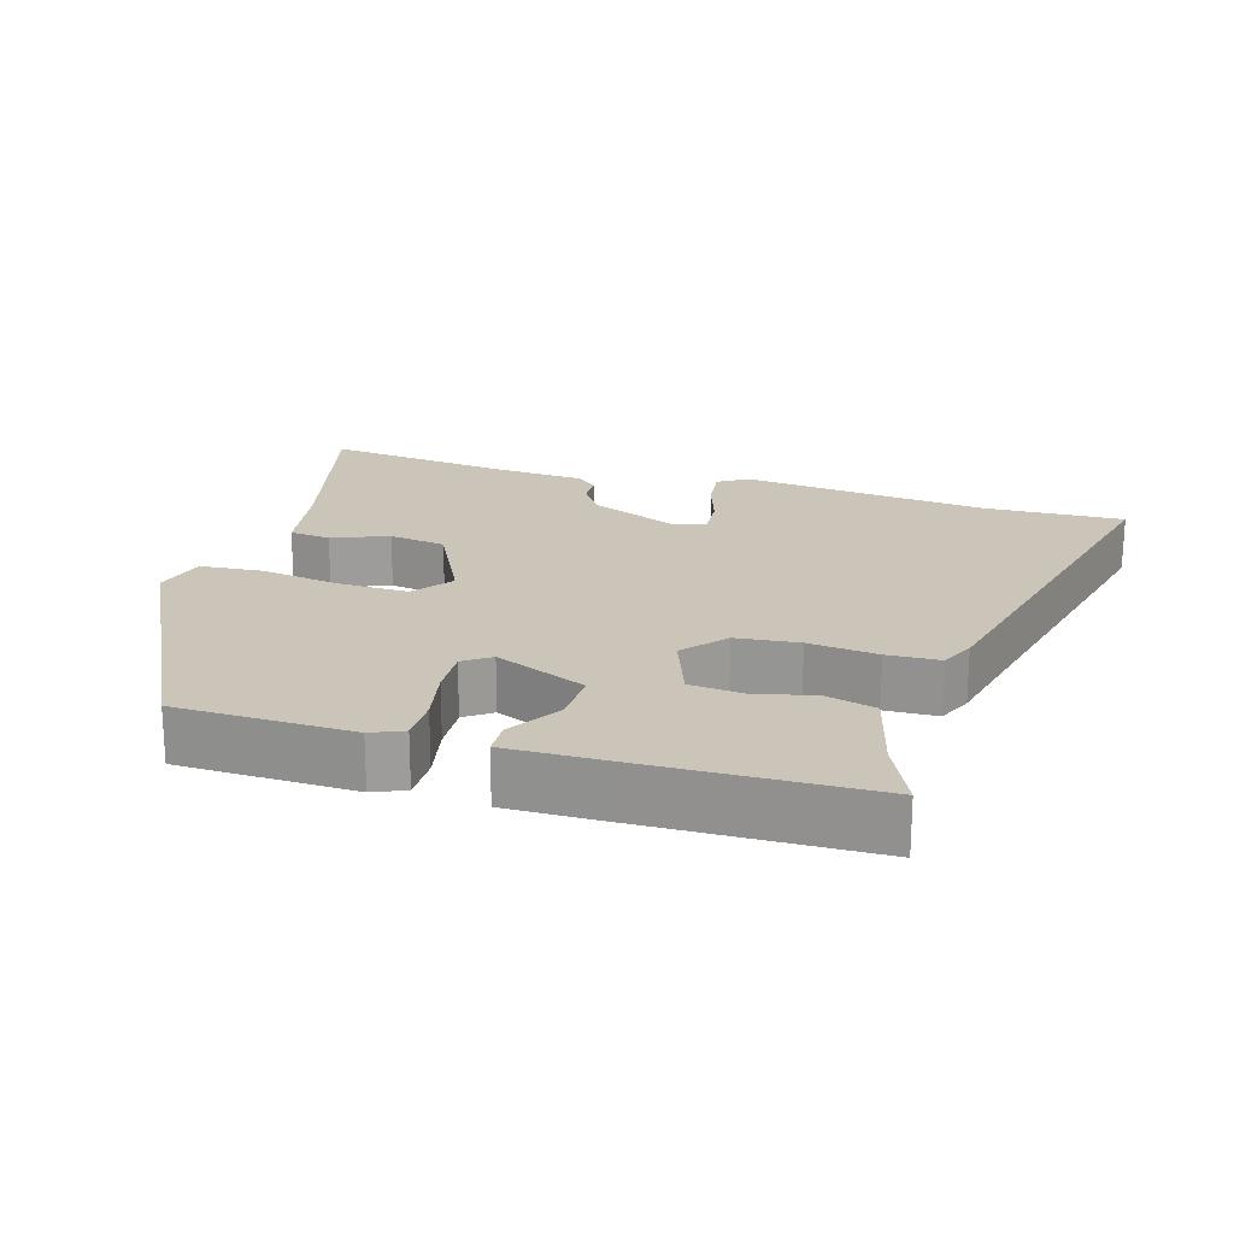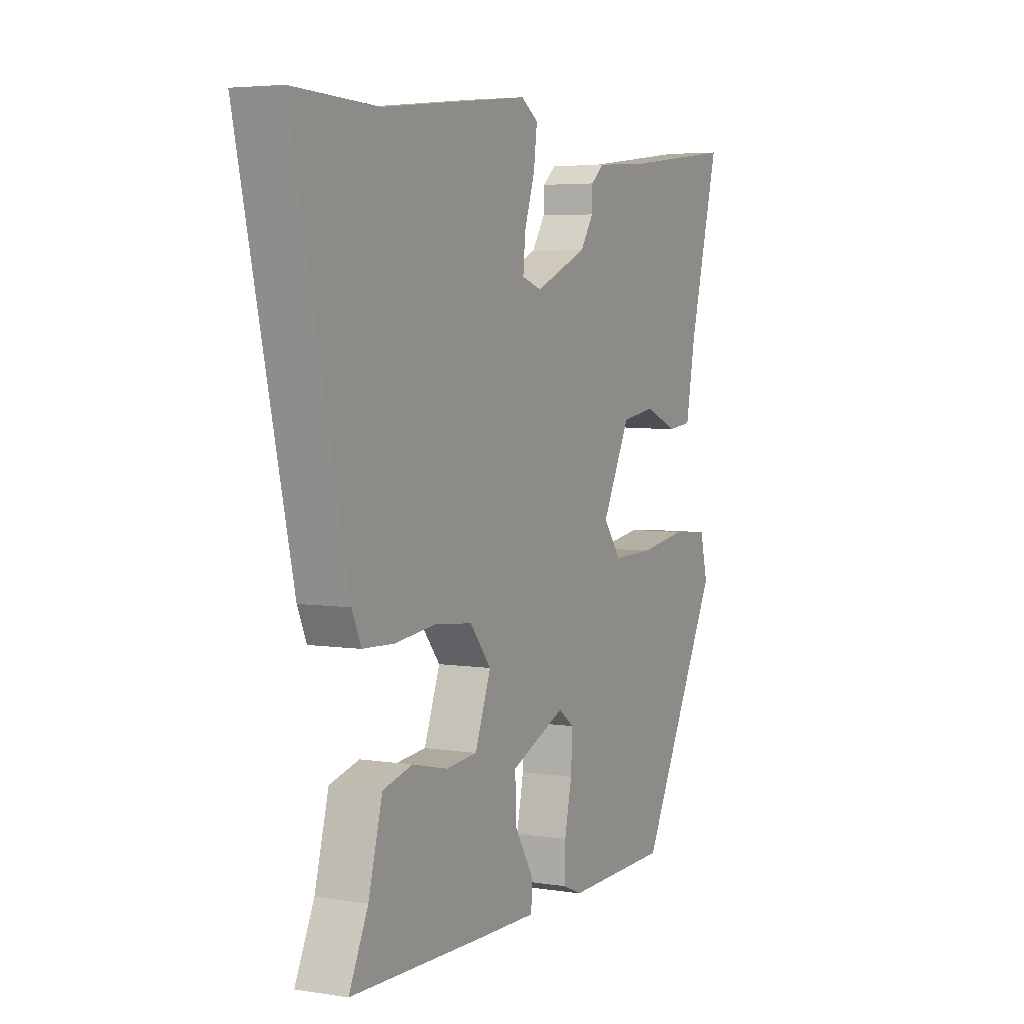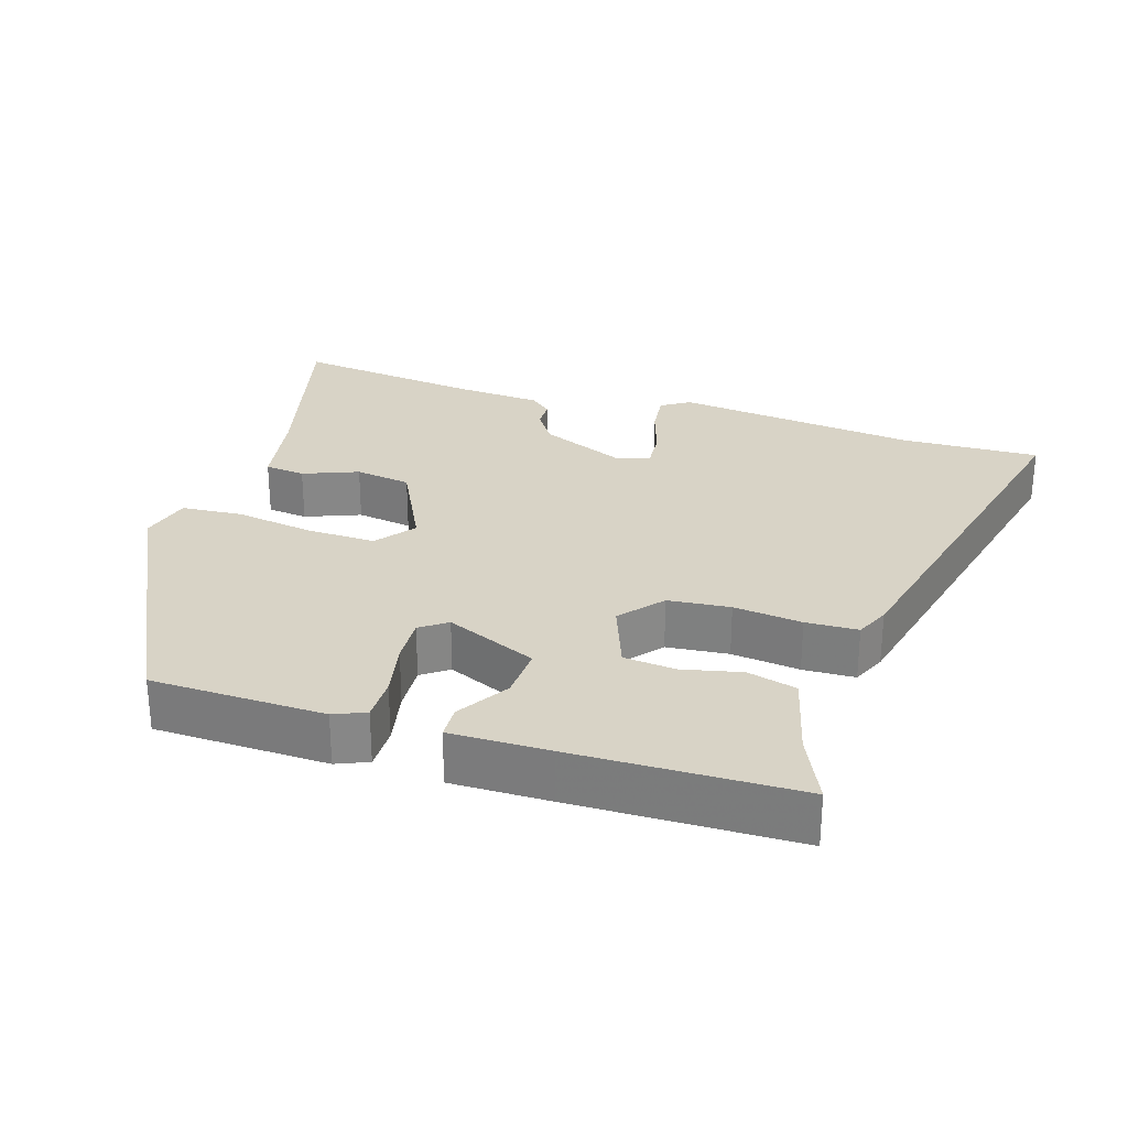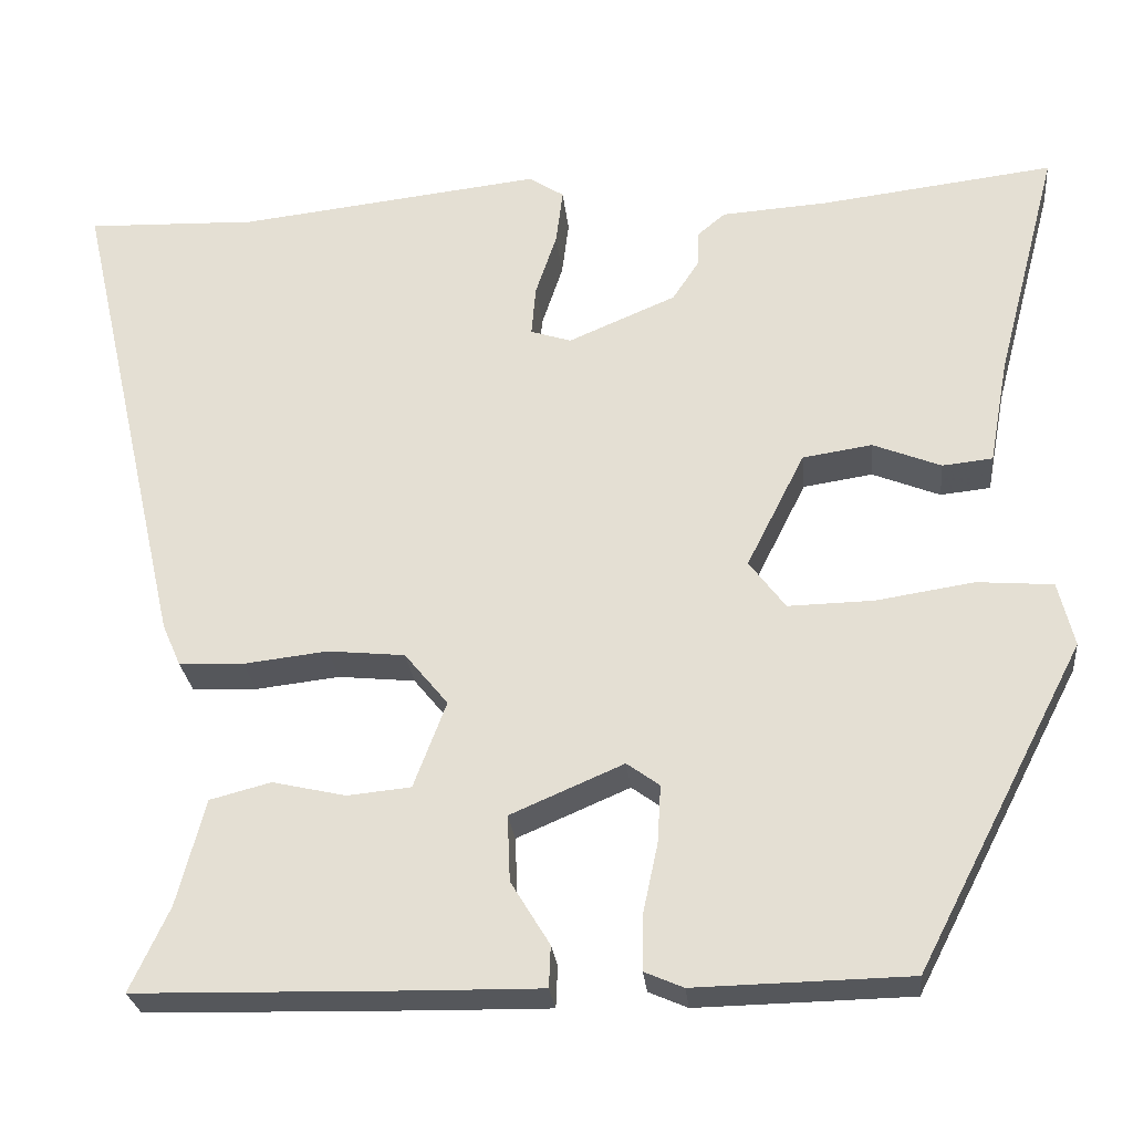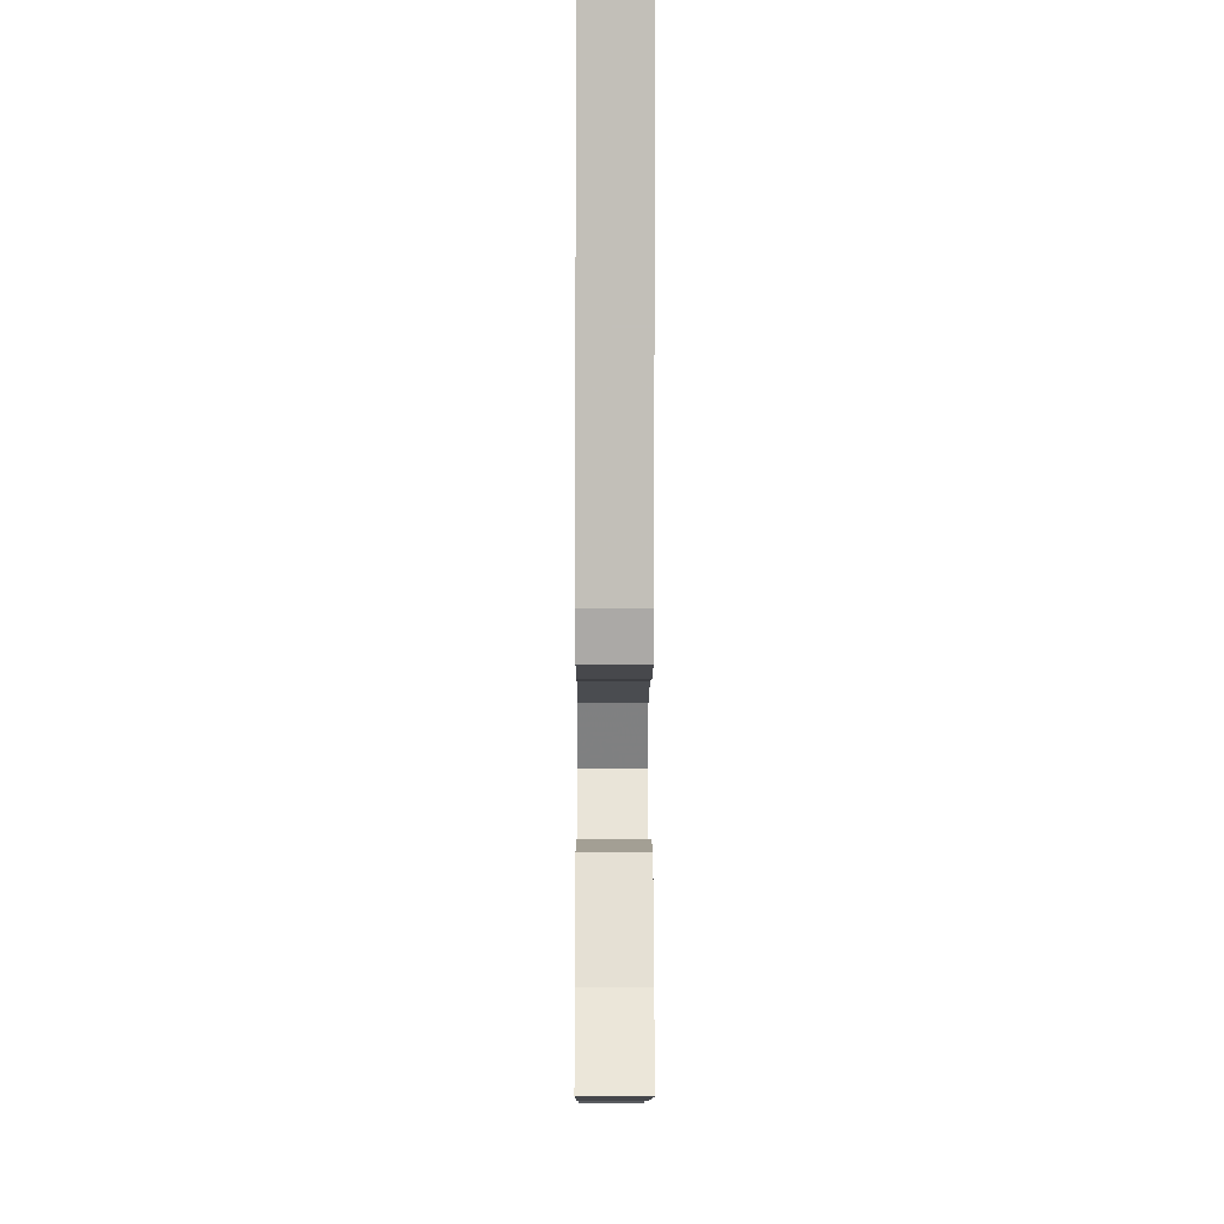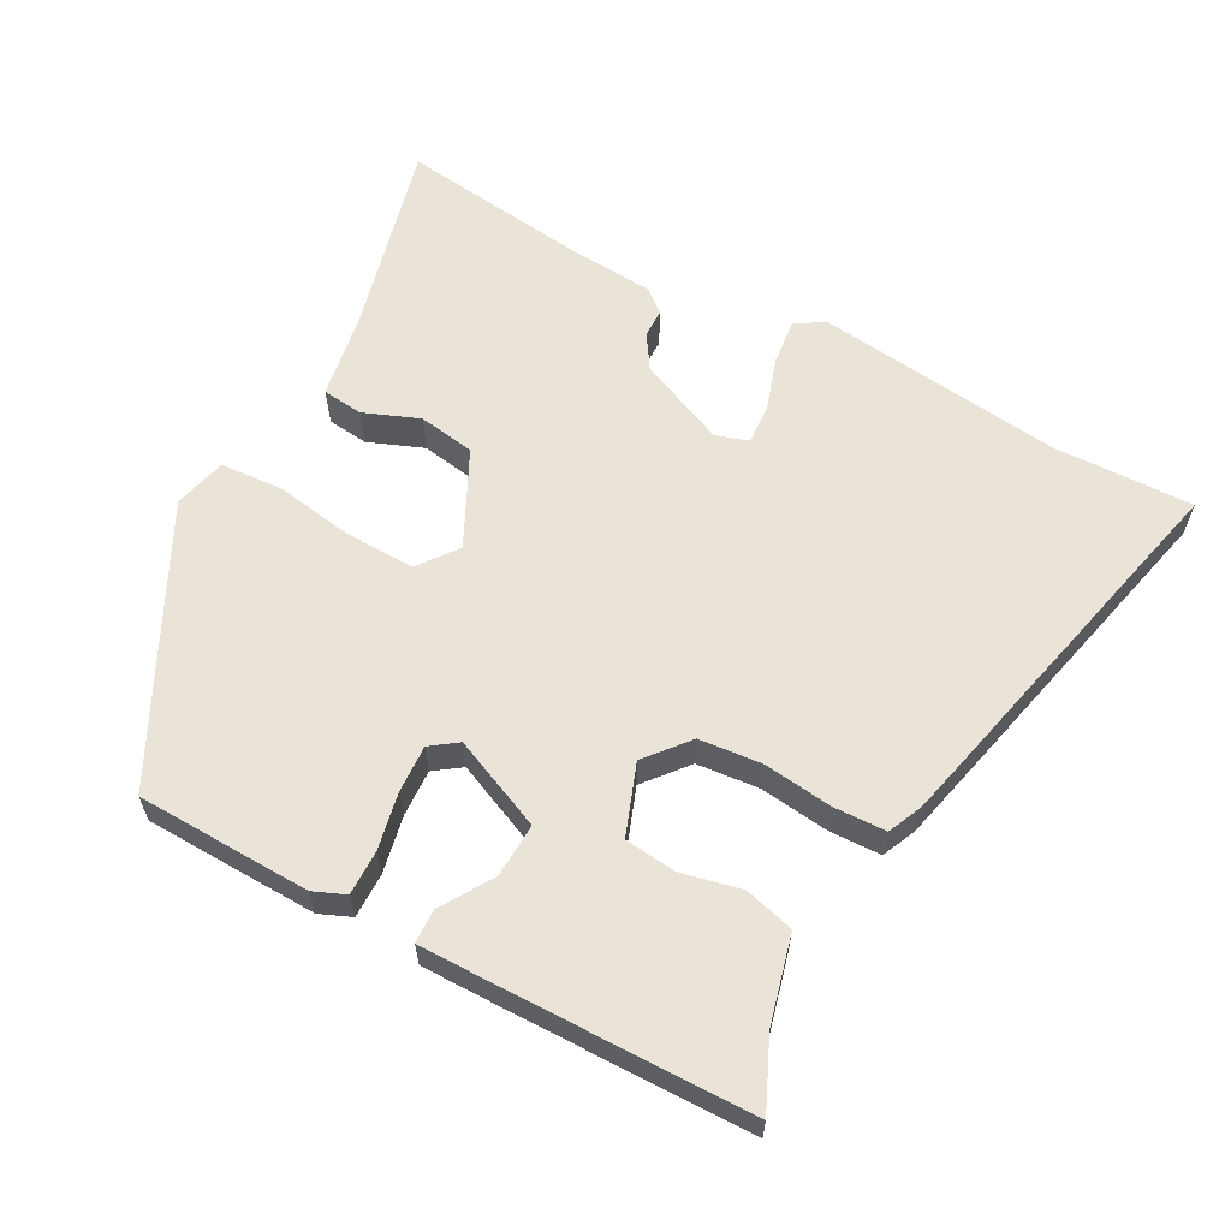
<metadata>
{"format":"obj","ext":"obj","renderer":"f3d","projection":"perspective","resolution":1024,"background":"white","views":[{"elev":20.3,"azim":-163.0,"up":"+Y"},{"elev":4.6,"azim":-63.1,"up":"+Z"},{"elev":27.8,"azim":-162.1,"up":"+Y"},{"elev":-26.7,"azim":5.8,"up":"+Z"},{"elev":-9.2,"azim":-90.3,"up":"+Z"},{"elev":60.9,"azim":-151.2,"up":"+Y"}]}
</metadata>
<code>
v -0.611 0.07 0.504
v -0.417 0.07 0.497
v -0.073 0.07 0.536
v -0.033 0.07 0.51
v -0.041 0.07 0.447
v -0.065 0.07 0.375
v -0.07 0.07 0.318
v -0.024 0.07 0.303
v 0.098 0.07 0.355
v 0.129 0.07 0.402
v 0.13 0.07 0.442
v 0.161 0.07 0.468
v 0.282 0.07 0.476
v 0.547 0.07 0.508
v 0.476 0.07 0.238
v 0.454 0.07 0.118
v 0.397 0.07 0.112
v 0.32 0.07 0.143
v 0.241 0.07 0.131
v 0.175 0.07 0
v 0.216 0.07 -0.055
v 0.313 0.07 -0.053
v 0.424 0.07 -0.036
v 0.51 0.07 -0.043
v 0.528 0.07 -0.116
v 0.338 0.07 -0.483
v 0.095 0.07 -0.488
v 0.051 0.07 -0.469
v 0.052 0.07 -0.407
v 0.069 0.07 -0.328
v 0.073 0.07 -0.262
v 0.036 0.07 -0.235
v -0.092 0.07 -0.29
v -0.089 0.07 -0.365
v -0.045 0.07 -0.437
v -0.047 0.07 -0.484
v -0.185 0.07 -0.482
v -0.497 0.07 -0.475
v -0.453 0.07 -0.38
v -0.421 0.07 -0.259
v -0.352 0.07 -0.241
v -0.269 0.07 -0.26
v -0.197 0.07 -0.253
v -0.16 0.07 -0.155
v -0.209 0.07 -0.095
v -0.296 0.07 -0.086
v -0.392 0.07 -0.097
v -0.465 0.07 -0.094
v -0.486 0.07 -0.046
v -0.611 0 0.504
v -0.417 0 0.497
v -0.073 0 0.536
v -0.033 0 0.51
v -0.041 0 0.447
v -0.065 0 0.375
v -0.07 0 0.318
v -0.024 0 0.303
v 0.098 0 0.355
v 0.129 0 0.402
v 0.13 0 0.442
v 0.161 0 0.468
v 0.282 0 0.476
v 0.547 0 0.508
v 0.476 0 0.238
v 0.454 0 0.118
v 0.397 0 0.112
v 0.32 0 0.143
v 0.241 0 0.131
v 0.175 0 0
v 0.216 0 -0.055
v 0.313 0 -0.053
v 0.424 0 -0.036
v 0.51 0 -0.043
v 0.528 0 -0.116
v 0.338 0 -0.483
v 0.095 0 -0.488
v 0.051 0 -0.469
v 0.052 0 -0.407
v 0.069 0 -0.328
v 0.073 0 -0.262
v 0.036 0 -0.235
v -0.092 0 -0.29
v -0.089 0 -0.365
v -0.045 0 -0.437
v -0.047 0 -0.484
v -0.185 0 -0.482
v -0.497 0 -0.475
v -0.453 0 -0.38
v -0.421 0 -0.259
v -0.352 0 -0.241
v -0.269 0 -0.26
v -0.197 0 -0.253
v -0.16 0 -0.155
v -0.209 0 -0.095
v -0.296 0 -0.086
v -0.392 0 -0.097
v -0.465 0 -0.094
v -0.486 0 -0.046
f 46 47 48 49
f 45 46 49 1
f 44 45 1 2
f 39 40 41 42
f 39 42 43
f 38 39 43
f 37 38 43
f 34 35 36 37
f 33 34 37 43
f 32 33 43 44
f 27 28 29 30
f 27 30 31
f 26 27 31
f 25 26 31
f 22 23 24 25
f 21 22 25 31
f 20 21 31 32
f 15 16 17 18
f 13 14 15 18
f 13 18 19
f 10 11 12 13
f 9 10 13 19
f 8 9 19 20
f 3 4 5 6
f 3 6 7
f 2 3 7
f 44 2 7
f 20 32 44
f 7 8 20 44
f 98 97 96 95
f 50 98 95 94
f 51 50 94 93
f 91 90 89 88
f 92 91 88
f 92 88 87
f 92 87 86
f 86 85 84 83
f 92 86 83 82
f 93 92 82 81
f 79 78 77 76
f 80 79 76
f 80 76 75
f 80 75 74
f 74 73 72 71
f 80 74 71 70
f 81 80 70 69
f 67 66 65 64
f 67 64 63 62
f 68 67 62
f 62 61 60 59
f 68 62 59 58
f 69 68 58 57
f 55 54 53 52
f 56 55 52
f 56 52 51
f 56 51 93
f 93 81 69
f 93 69 57 56
f 1 50 51 2
f 2 51 52 3
f 3 52 53 4
f 4 53 54 5
f 5 54 55 6
f 6 55 56 7
f 7 56 57 8
f 8 57 58 9
f 9 58 59 10
f 10 59 60 11
f 11 60 61 12
f 12 61 62 13
f 13 62 63 14
f 14 63 64 15
f 15 64 65 16
f 16 65 66 17
f 17 66 67 18
f 18 67 68 19
f 19 68 69 20
f 20 69 70 21
f 21 70 71 22
f 22 71 72 23
f 23 72 73 24
f 24 73 74 25
f 25 74 75 26
f 26 75 76 27
f 27 76 77 28
f 28 77 78 29
f 29 78 79 30
f 30 79 80 31
f 31 80 81 32
f 32 81 82 33
f 33 82 83 34
f 34 83 84 35
f 35 84 85 36
f 36 85 86 37
f 37 86 87 38
f 38 87 88 39
f 39 88 89 40
f 40 89 90 41
f 41 90 91 42
f 42 91 92 43
f 43 92 93 44
f 44 93 94 45
f 45 94 95 46
f 46 95 96 47
f 47 96 97 48
f 48 97 98 49
f 49 98 50 1

</code>
